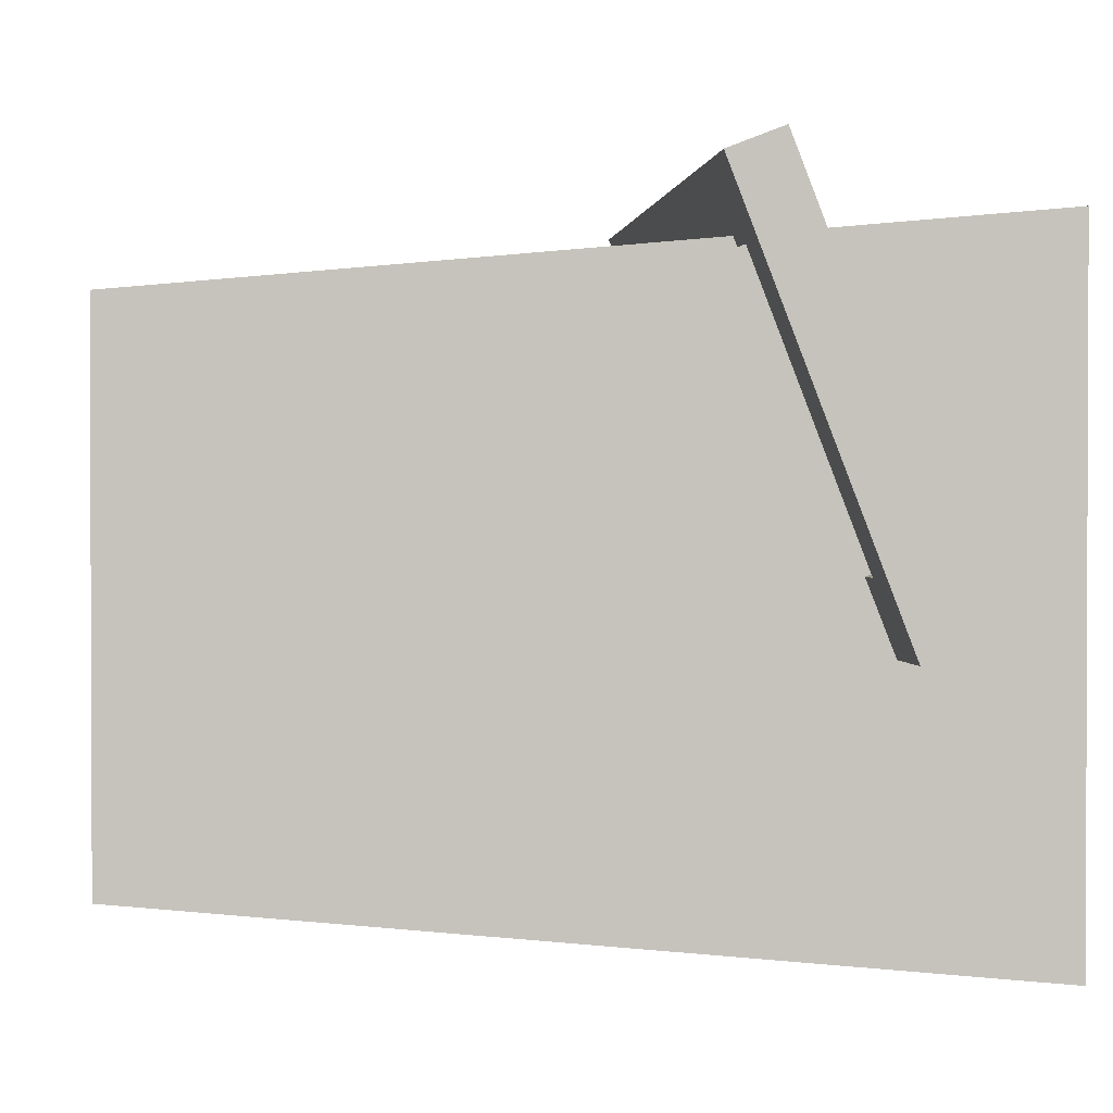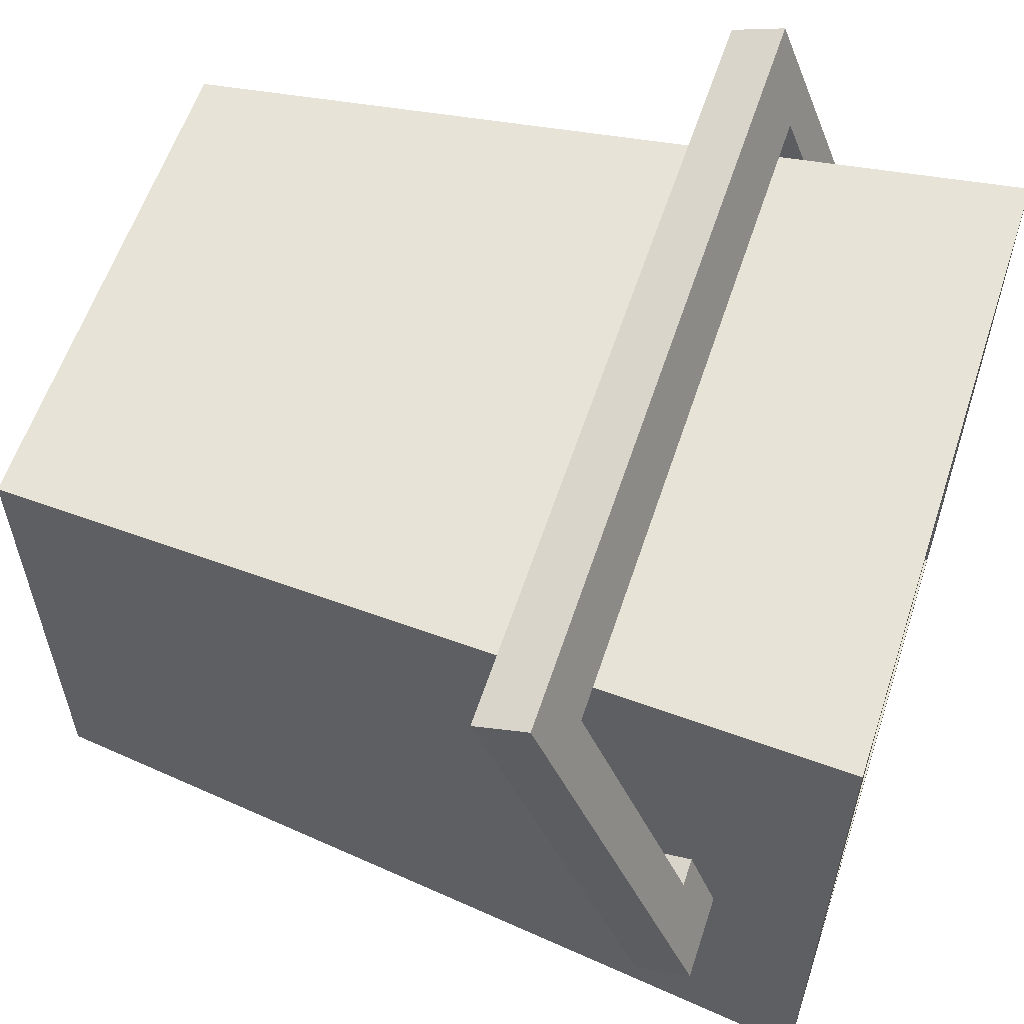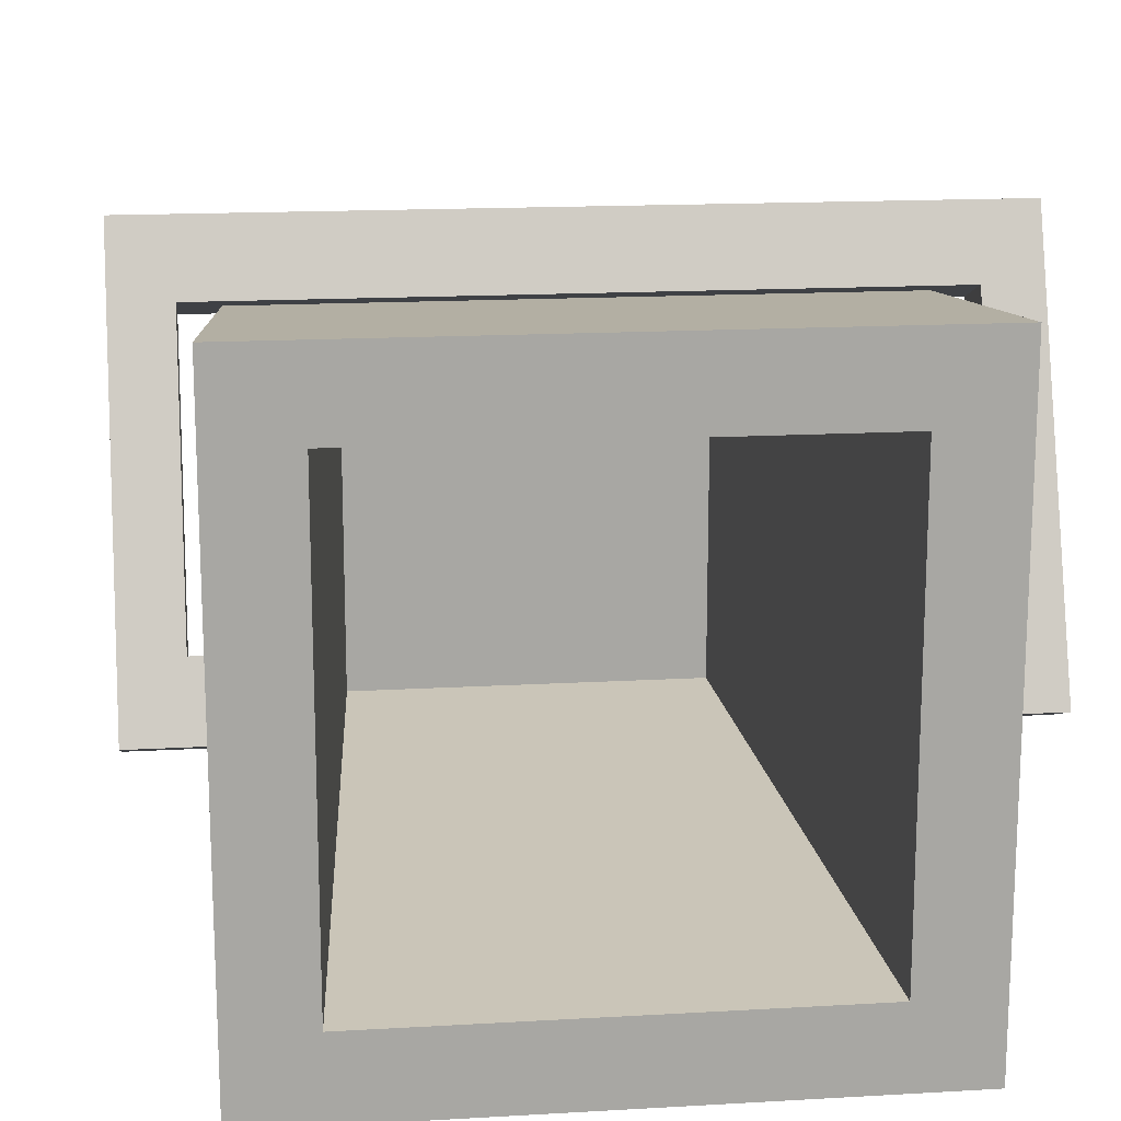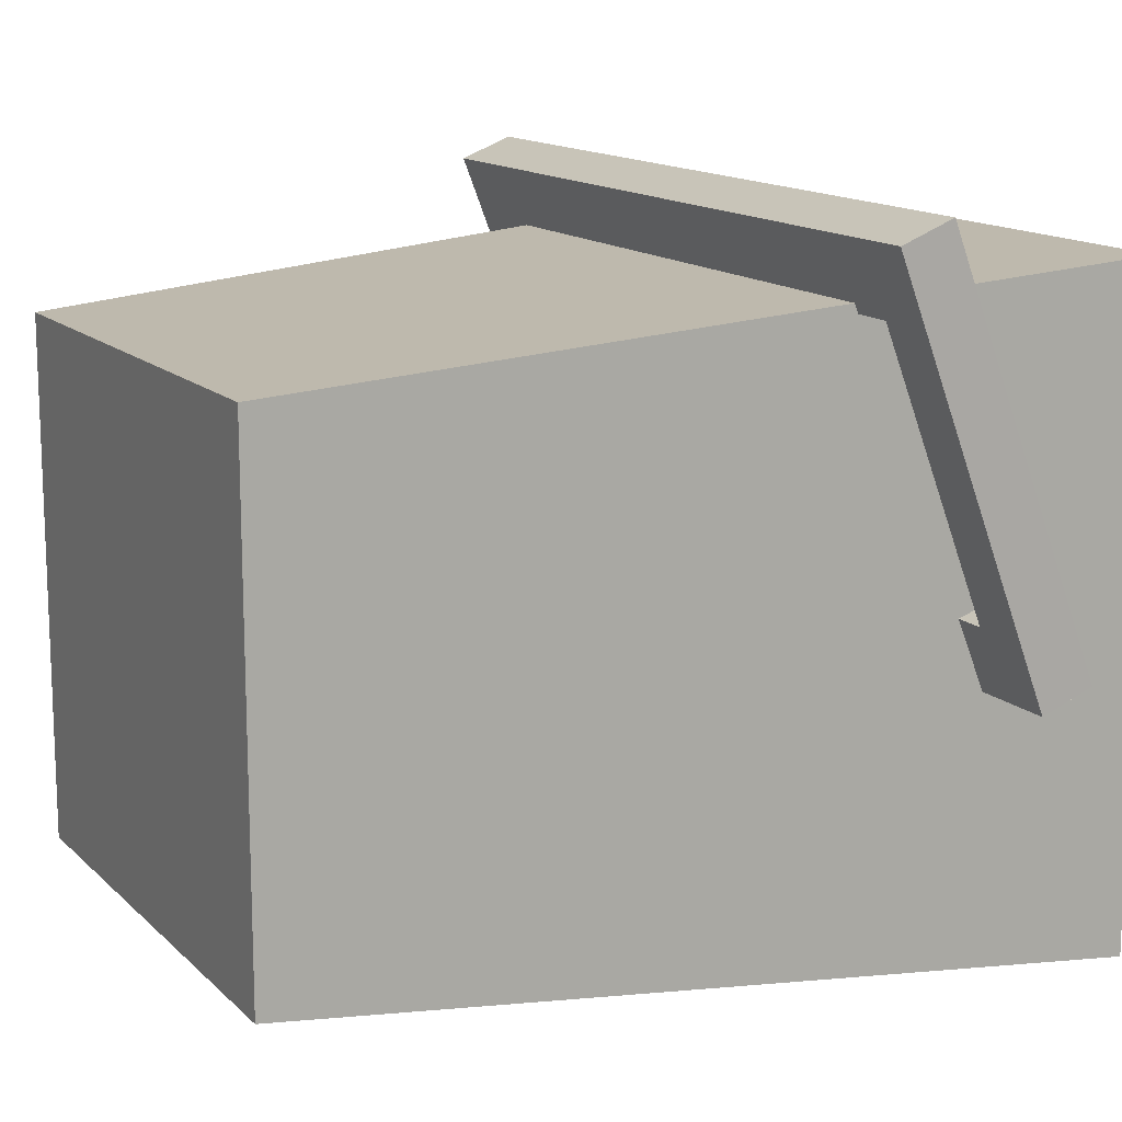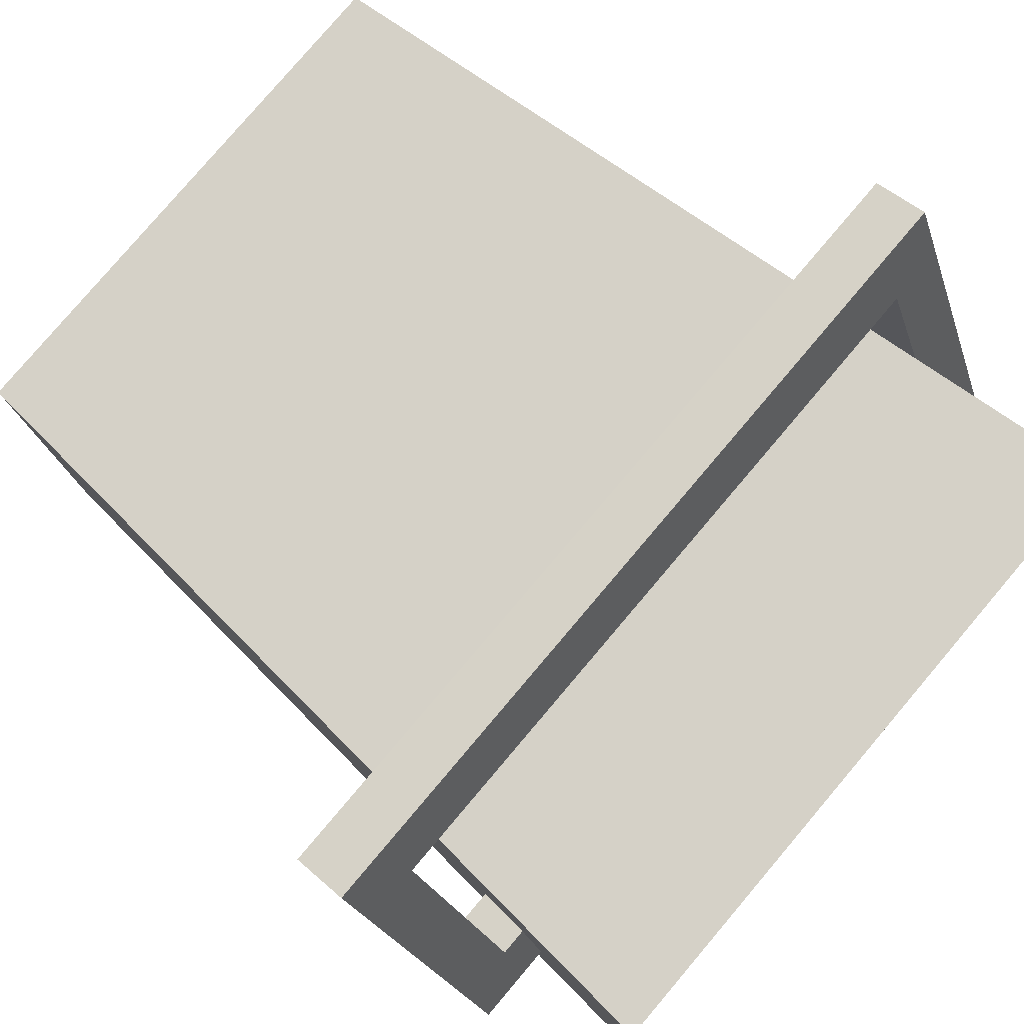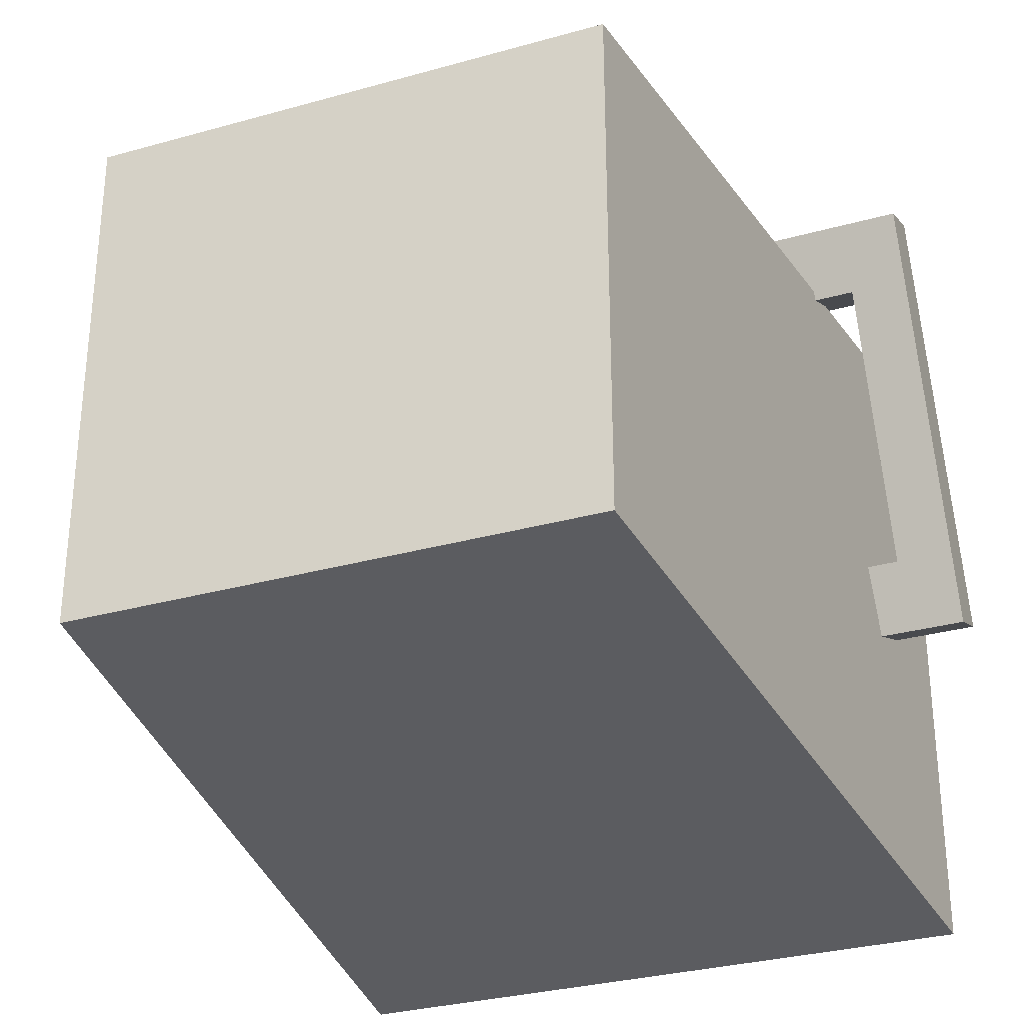
<metadata>
{"format":"obj","ext":"obj","renderer":"f3d","projection":"perspective","resolution":1024,"background":"white","views":[{"elev":1.3,"azim":84.5,"up":"+Z"},{"elev":58.7,"azim":108.2,"up":"+Z"},{"elev":16.0,"azim":173.2,"up":"+Z"},{"elev":13.8,"azim":62.3,"up":"+Z"},{"elev":79.7,"azim":130.3,"up":"+Z"},{"elev":-30.7,"azim":22.0,"up":"+Z"}]}
</metadata>
<code>
v -0.2693 0.4514 -0.0539
v -0.2693 0.3432 0.2247
v -0.2693 0.4865 -0.04025
v -0.2693 0.3784 0.2384
v 0.2693 0.4865 -0.04025
v 0.2693 0.3784 0.2384
v 0.2693 0.4514 -0.0539
v 0.2693 0.3432 0.2247
v -0.2307 0.4684 0.006557
v -0.2307 0.3965 0.1916
v 0.2307 0.3965 0.1916
v 0.2307 0.4684 0.006558
v 0.2307 0.4332 -0.007084
v 0.2307 0.3614 0.1779
v -0.2307 0.3614 0.1779
v -0.2307 0.4332 -0.007084
v 0.1732 0.4514 -0.0539
v 0.1732 0.4865 -0.04025
v 0.1732 0.4684 0.006558
v 0.1732 0.4332 -0.007084
v -0.1728 0.4514 -0.0539
v -0.1728 0.4865 -0.04025
v -0.1728 0.4684 0.006558
v -0.1728 0.4332 -0.007084
v -0.172 0 -0.1908
v -0.172 0 0.1537
v -0.2196 0.5581 -0.2384
v -0.2196 0.5581 0.2013
v 0.2201 0.5581 -0.2384
v 0.2201 0.5581 0.2013
v 0.1725 0 -0.1908
v 0.1725 0 0.1537
v -0.1629 0.5581 -0.1817
v -0.1629 0.5581 0.1446
v 0.1634 0.5581 0.1446
v 0.1634 0.5581 -0.1817
v -0.1276 0.08553 -0.1464
v -0.1276 0.08553 0.1093
v 0.1281 0.08553 0.1093
v 0.1281 0.08553 -0.1464
f 1 2 4 3
f 5 6 8 7
f 2 8 6 4
f 7 17 18 5
f 3 4 10 9
f 4 6 11 10
f 6 5 12 11
f 5 18 19 12
f 7 8 14 13
f 8 2 15 14
f 2 1 16 15
f 20 17 7 13
f 11 12 13 14
f 12 19 20 13
f 11 14 15 10
f 10 15 16 9
f 22 21 1 3
f 23 22 3 9
f 24 23 9 16
f 1 21 24 16
f 25 26 28 27
f 37 38 39 40
f 29 30 32 31
f 31 32 26 25
f 26 32 30 28
f 31 25 27 29
f 27 28 34 33
f 28 30 35 34
f 30 29 36 35
f 29 27 33 36
f 33 34 38 37
f 34 35 39 38
f 35 36 40 39
f 36 33 37 40

</code>
